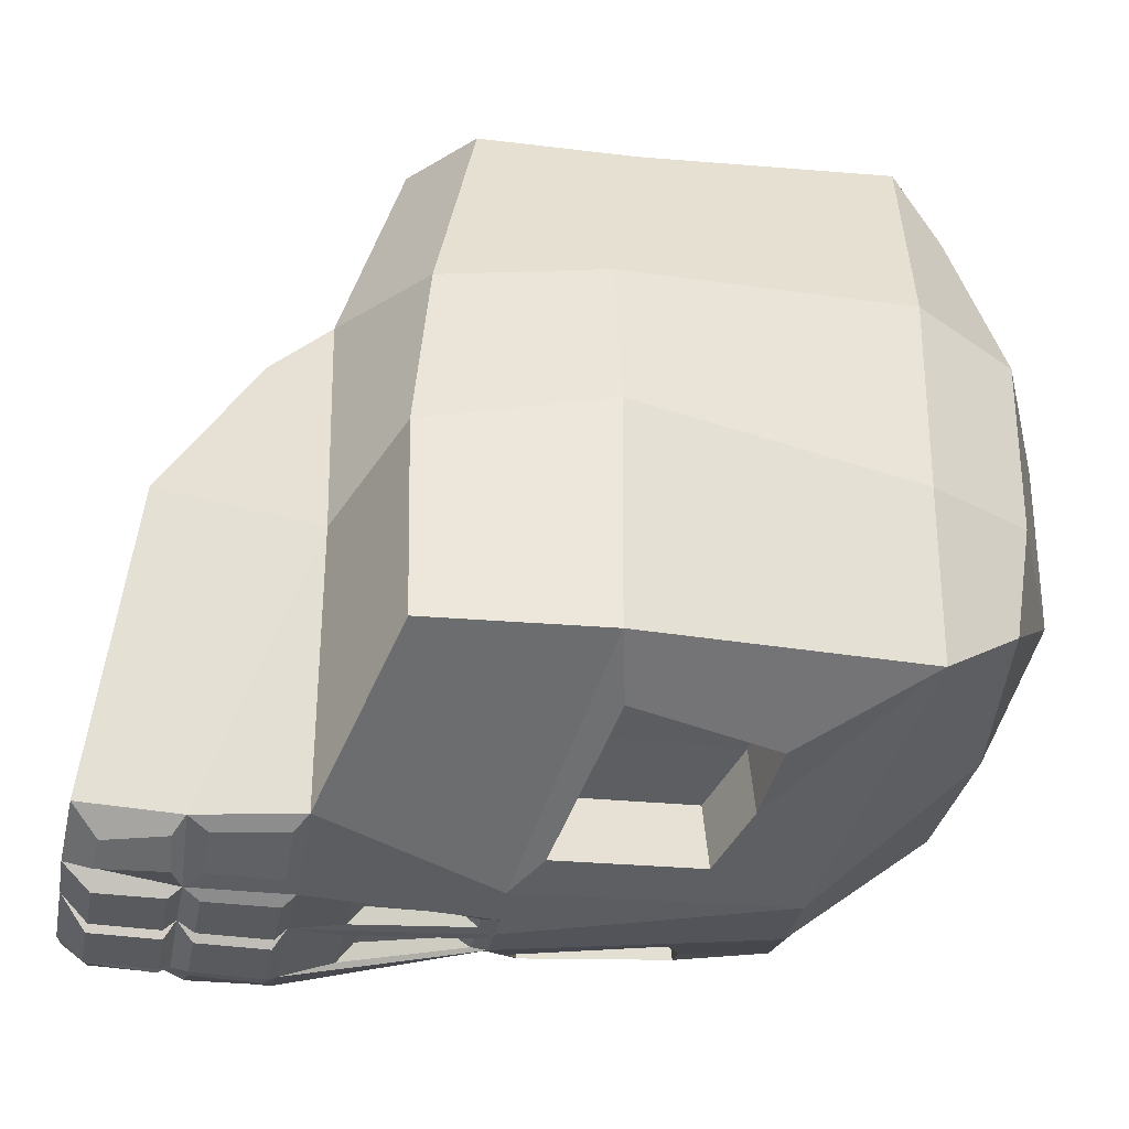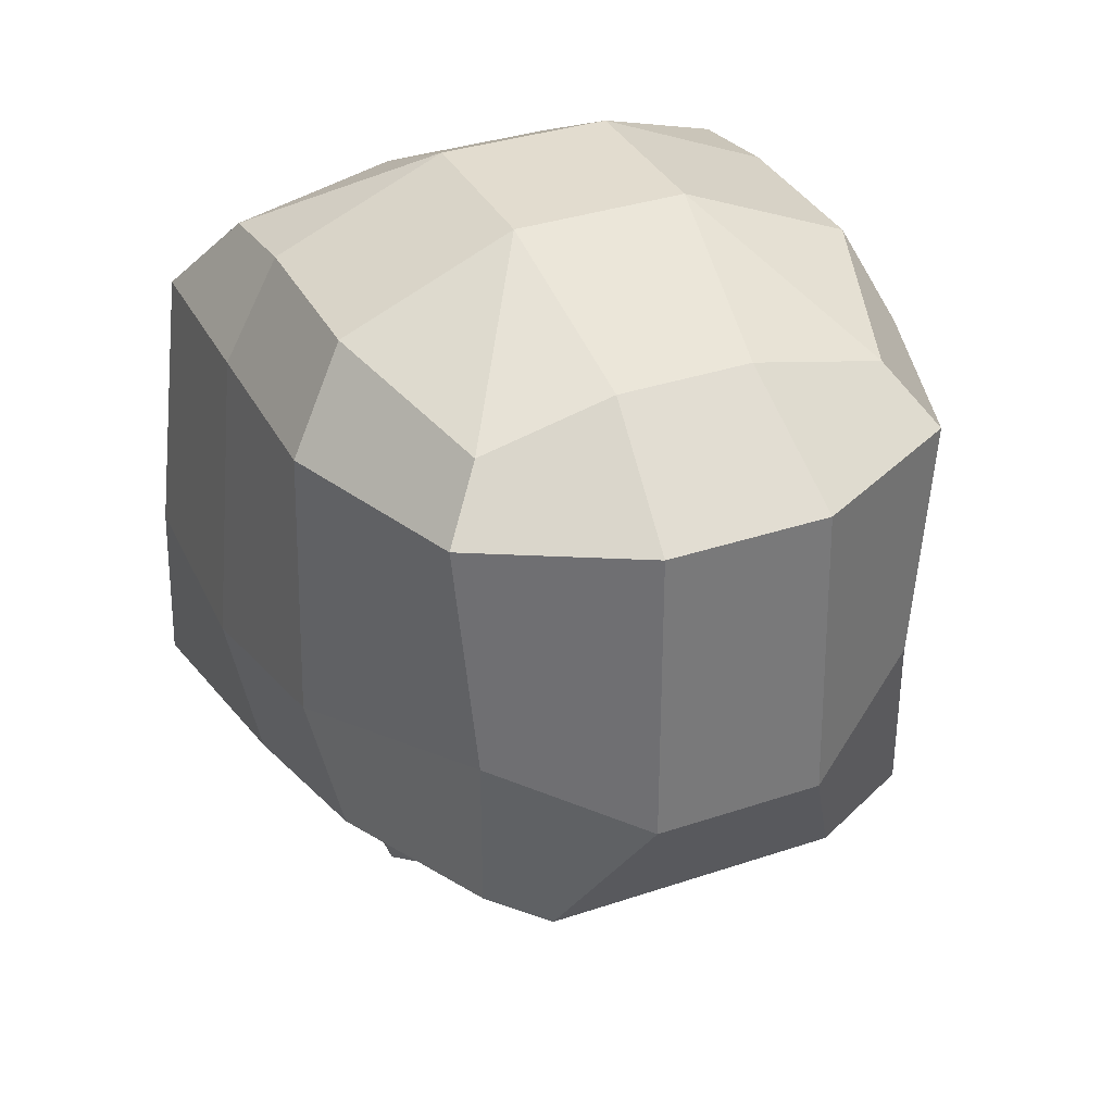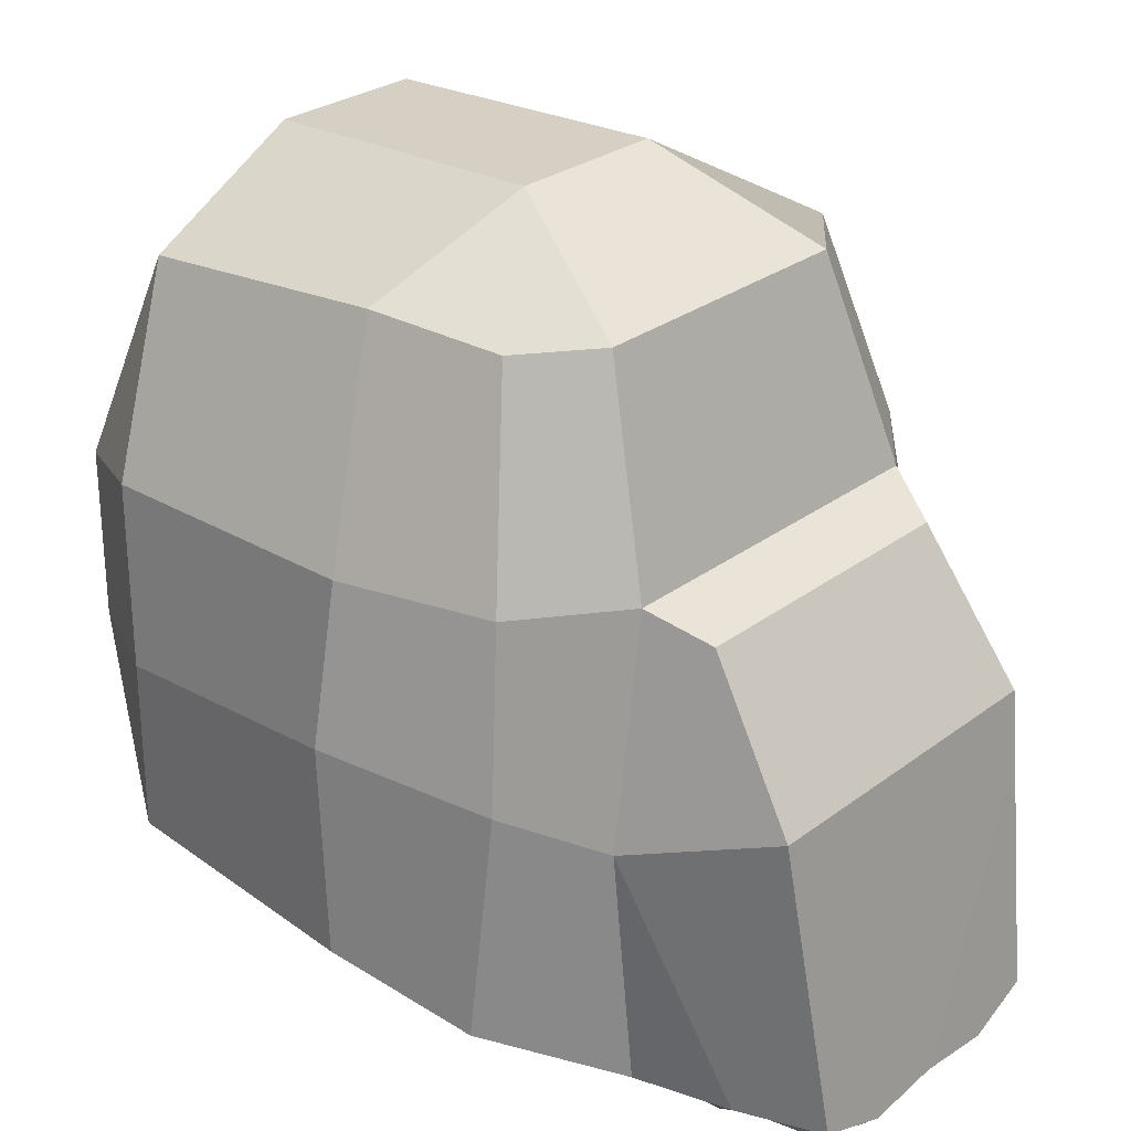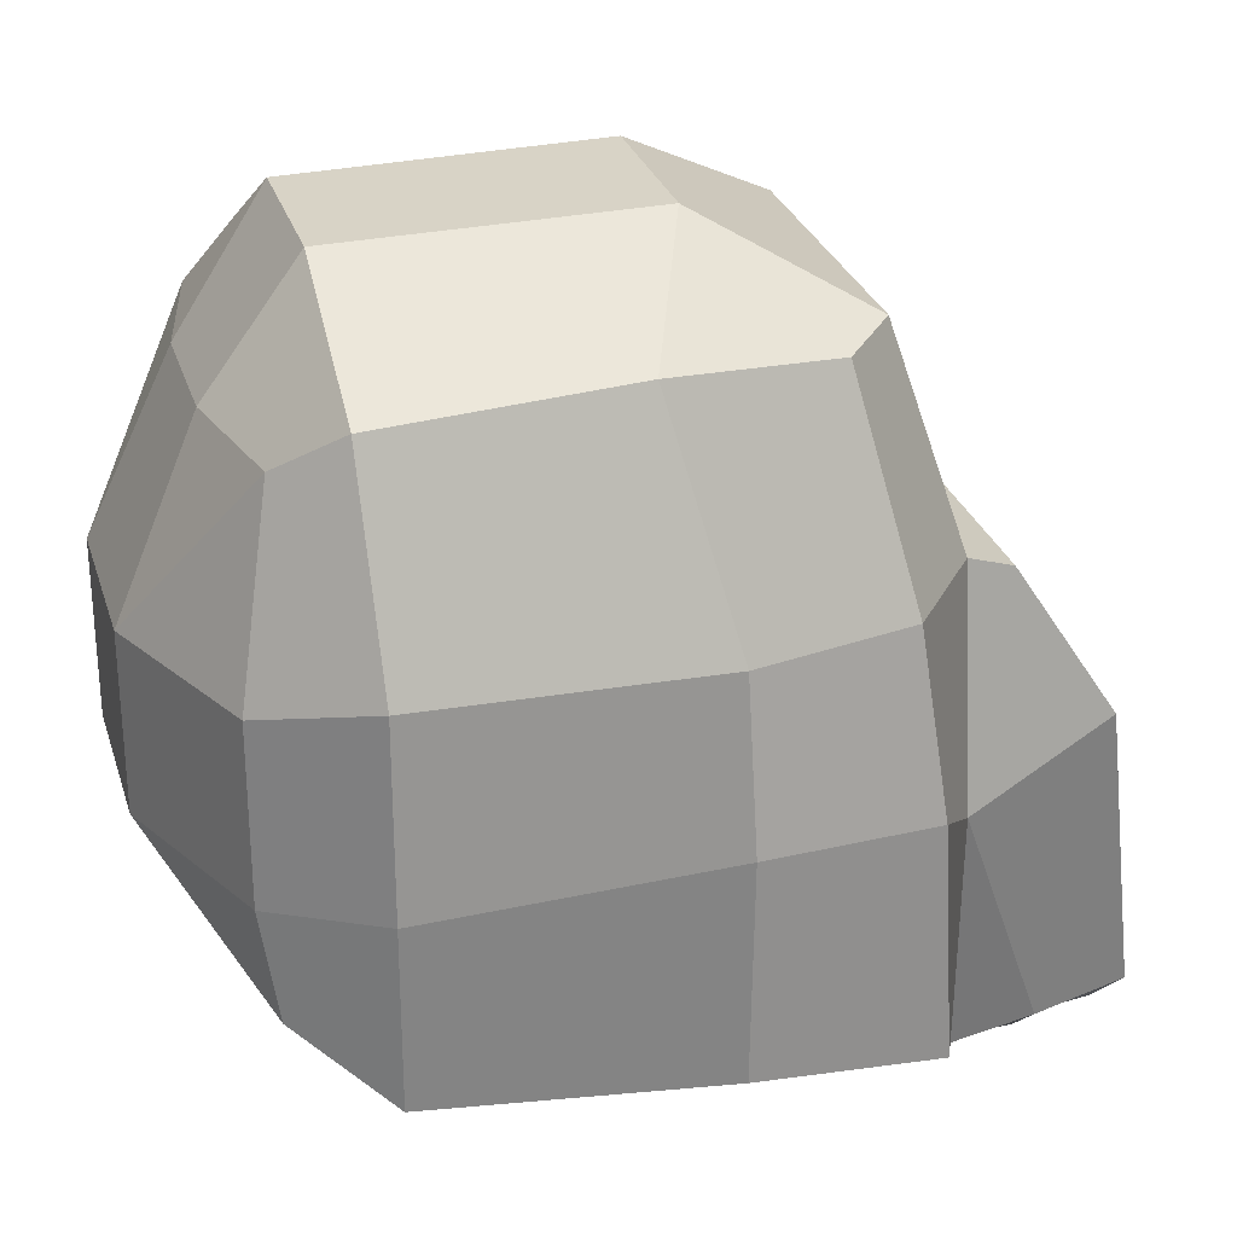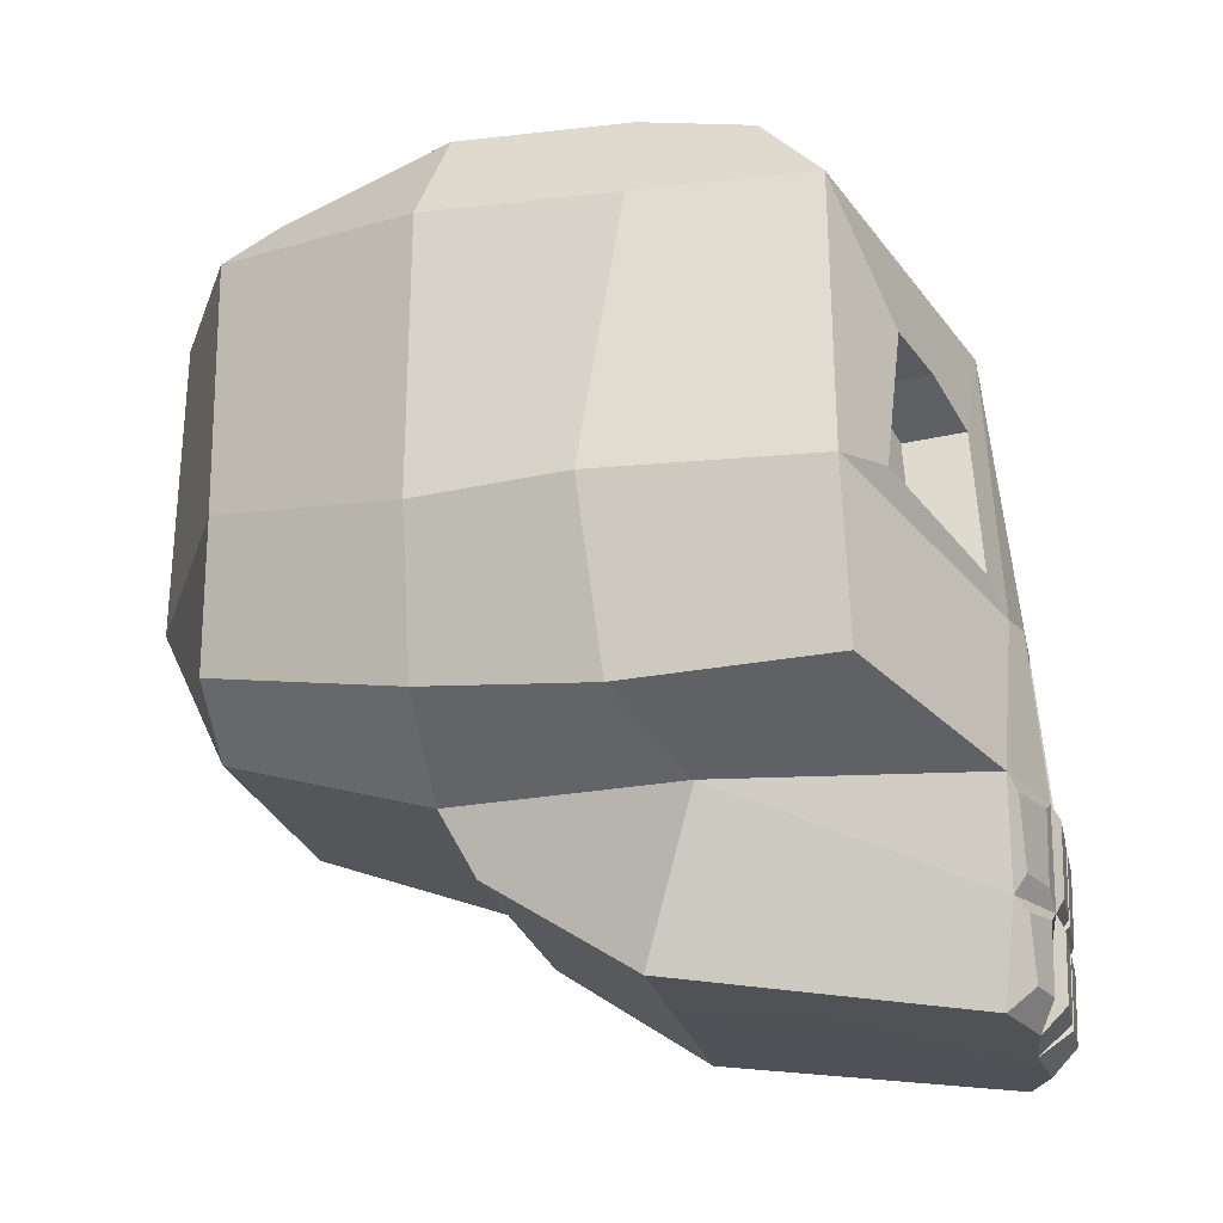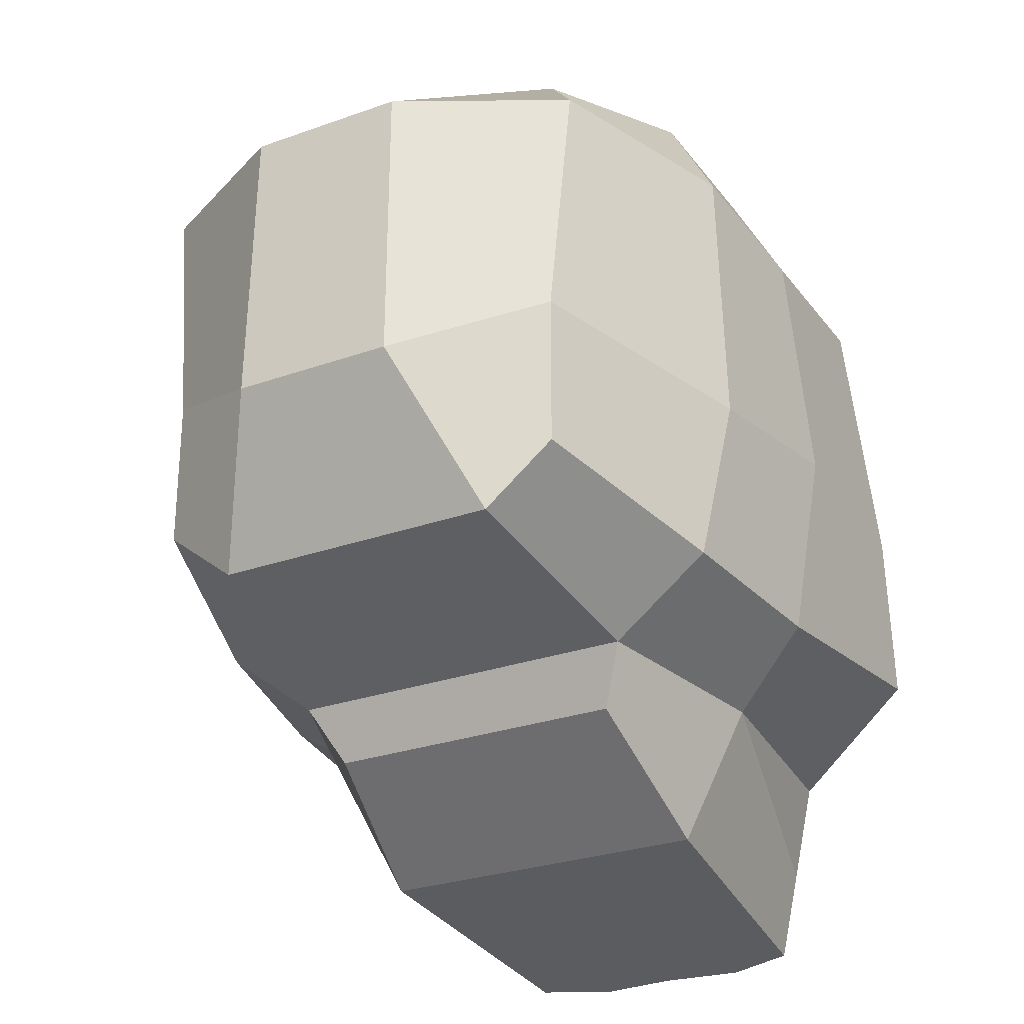
<metadata>
{"format":"obj","ext":"obj","renderer":"f3d","projection":"perspective","resolution":1024,"background":"white","views":[{"elev":-30.4,"azim":79.8,"up":"+Z"},{"elev":34.7,"azim":-24.3,"up":"+Y"},{"elev":27.4,"azim":-49.1,"up":"+Z"},{"elev":27.9,"azim":-105.9,"up":"+Z"},{"elev":-21.7,"azim":101.5,"up":"+Y"},{"elev":-27.4,"azim":28.9,"up":"+Y"}]}
</metadata>
<code>
o Skull01_Cube.001
v 0.5588 -0.07362 0.2339
v 0.5456 0.4176 0.2339
v 0.4252 0.4291 0.5878
v 0.3875 0.005018 0.5984
v -0.6144 -0.07362 -0.03779
v -0.5481 0.4176 -0.09992
v -0.5481 0.4176 -0.4081
v -0.5999 -0.07362 -0.4204
v 0.1852 -0.1119 -0.597
v 0.1531 0.1479 -0.5767
v 0.1531 0.1372 -0.4702
v 0.1852 -0.1226 -0.4905
v 0.4955 -0.347 0.2339
v 0.3875 -0.2673 0.5984
v 0.5459 -0.3803 -0.06854
v 0.6118 -0.07362 -0.03779
v -0.39 -0.2673 0.5984
v -0.39 0.005018 0.5984
v -0.5613 -0.07362 0.2339
v -0.498 -0.347 0.2339
v -0.5484 -0.3803 -0.06854
v 0.5456 0.4176 -0.09992
v 0.5456 0.4176 -0.4081
v 0.4495 0.5674 -0.2934
v 0.4495 0.5968 -0.09864
v 0.06249 0.3181 -0.5894
v 0.149 0.5968 -0.3556
v -0.4277 0.4291 0.5878
v -0.5481 0.4176 0.2339
v 0.5974 -0.07362 -0.4204
v 0.3237 -0.4808 0.2339
v 0.3835 -0.4808 -0.1699
v -0.3861 -0.4808 -0.1699
v -0.2968 -0.6551 -0.6179
v -0.2692 -0.8214 -0.5969
v -0.3056 -0.7481 -0.07787
v 0.2606 -0.3679 0.5984
v -0.06502 0.3181 -0.5894
v -0.1515 0.5968 -0.3556
v 0.4495 0.5968 0.2018
v 0.3502 0.5321 0.5129
v -0.3528 0.5321 0.5129
v -0.452 0.5968 0.2018
v -0.1434 0.4291 0.7392
v -0.1184 0.5853 0.5129
v 0.1456 -0.09555 0.7498
v -0.2631 -0.3679 0.5984
v -0.3263 -0.4808 0.2339
v -0.1481 -0.09555 0.7498
v -0.452 0.5968 -0.09864
v -0.452 0.5674 -0.2934
v -0.0594 -0.1895 -0.6426
v -0.0236 -0.1895 -0.6426
v -0.03283 -0.2145 -0.6264
v -0.05958 -0.2145 -0.6264
v 0.2723 -0.58 0.1825
v 0.303 -0.7481 -0.07787
v 0.3995 0.2092 -0.4957
v 0.4784 -0.04869 -0.4797
v 0.4784 -0.05394 -0.4195
v 0.3995 0.1985 -0.3892
v 0.1409 0.4291 0.7392
v -0.001265 -0.161 -0.6433
v 0.1121 -0.161 -0.6231
v 0.05569 -0.161 -0.6433
v -0.6045 -0.3803 -0.4331
v 0.602 -0.3803 -0.4331
v -0.1146 -0.161 -0.6231
v -0.335 -0.4808 -0.6191
v 0.3326 -0.4808 -0.6191
v -0.2748 -0.58 0.1825
v -0.1412 -0.8275 -0.6378
v -0.001265 -0.8275 -0.6235
v 0.2943 -0.6551 -0.6179
v 0.2669 -0.8214 -0.5969
v -0.1973 -0.6211 -0.6651
v -0.286 -0.6211 -0.6384
v -0.2958 -0.5011 -0.6331
v -0.2028 -0.5011 -0.6679
v 0.149 0.7263 -0.09864
v 0.149 0.7263 0.2018
v -0.1515 0.7263 0.2018
v -0.1515 0.7263 -0.09864
v 0.1159 0.5853 0.5129
v 0.2763 0.1926 -0.5362
v -0.402 0.2092 -0.4957
v -0.481 -0.04869 -0.4797
v -0.2789 0.1926 -0.5362
v -0.1878 -0.1119 -0.597
v -0.1557 0.1479 -0.5767
v 0.3318 -0.1021 -0.455
v 0.2763 0.1819 -0.4297
v -0.3344 -0.1021 -0.455
v -0.2789 0.1819 -0.4297
v -0.1557 0.1372 -0.4702
v -0.1878 -0.1226 -0.4905
v -0.481 -0.05394 -0.4195
v -0.402 0.1985 -0.3892
v -0.137 -0.6211 -0.6835
v -0.1419 -0.5011 -0.686
v -0.02062 -0.5011 -0.686
v -0.02062 -0.6211 -0.6835
v 0.1445 -0.8275 -0.6378
v -0.0649 -0.161 -0.6433
v -0.1623 -0.4808 -0.6722
v 0.1623 -0.4808 -0.6722
v 0.1382 -0.6211 -0.6835
v 0.0187 -0.6211 -0.6835
v 0.0187 -0.5011 -0.686
v 0.1419 -0.5011 -0.686
v -0.0236 -0.393 -0.653
v -0.1338 -0.393 -0.653
v -0.1152 -0.3665 -0.6245
v -0.03283 -0.3665 -0.6245
v 0.02976 -0.3665 -0.6245
v 0.02976 -0.2145 -0.6264
v 0.05328 -0.2145 -0.6264
v 0.1133 -0.3665 -0.6245
v 0.1325 -0.393 -0.653
v 0.02071 -0.393 -0.653
v 0.02071 -0.1895 -0.6426
v 0.05218 -0.1895 -0.6426
v -0.001265 -0.4808 -0.6579
v 0.1986 -0.6211 -0.6651
v 0.2028 -0.5011 -0.6678
v 0.2936 -0.5011 -0.6331
v 0.2838 -0.6211 -0.6384
v 0.1821 -0.7815 -0.663
v 0.1963 -0.6692 -0.6658
v 0.2598 -0.6738 -0.6375
v 0.2377 -0.777 -0.6425
v 0.1337 -0.7815 -0.6802
v 0.01821 -0.7815 -0.6802
v 0.01821 -0.6692 -0.6827
v 0.1374 -0.6692 -0.6827
v -0.1331 -0.784 -0.6802
v -0.1382 -0.6668 -0.6827
v -0.0178 -0.6668 -0.6827
v -0.0178 -0.784 -0.6802
v -0.1793 -0.7815 -0.663
v -0.2397 -0.777 -0.6425
v -0.2618 -0.6738 -0.6375
v -0.1947 -0.6692 -0.6658
v 0.1574 -0.649 -0.6706
v -0.001265 -0.649 -0.6563
v -0.1556 -0.649 -0.6706
f 1 2 3 4
f 5 6 7 8
f 9 10 11 12
f 13 1 4 14
f 15 16 1 13
f 17 18 19 20
f 20 19 5 21
f 22 23 24 25
f 23 26 27 24
f 18 28 29 19
f 19 29 6 5
f 30 23 22 16
f 16 22 2 1
f 13 31 32 15
f 33 34 35 36
f 14 37 31 13
f 26 38 39 27
f 3 2 40 41
f 29 28 42 43
f 28 44 45 42
f 14 4 46 37
f 37 47 48 31
f 37 46 49 47
f 7 6 50 51
f 52 53 54 55
f 32 31 56 57
f 58 59 60 61
f 4 3 62 46
f 63 26 64 65
f 21 5 8 66
f 67 30 16 15
f 66 8 68 69
f 15 32 70 67
f 46 62 44 49
f 56 71 36 57
f 57 36 35 72 73
f 48 33 36 71
f 74 32 57 75
f 76 77 78 79
f 80 25 24
f 41 40 81
f 81 40 25 80
f 43 82 83 50
f 31 48 71 56
f 42 45 82
f 83 39 51
f 6 29 43 50
f 2 22 25 40
f 50 83 51
f 27 80 24
f 84 41 81
f 43 42 82
f 59 58 23 30
f 85 10 26 23
f 86 87 8 7
f 88 86 7
f 87 89 68 8
f 89 90 38 68
f 10 9 64 26
f 87 97 93
f 88 90 95 94
f 85 58 61 92
f 90 89 96 95
f 59 9 12 91
f 87 86 98 97
f 83 80 27 39
f 45 84 81 82
f 82 81 80 83
f 99 100 101 102
f 57 73 103 75
f 68 38 26 63 104
f 44 62 84 45
f 69 68 104 105
f 106 65 64 70
f 107 108 109 110
f 111 112 113 114
f 119 120 115 118
f 112 52 55 113
f 121 122 117 116
f 120 119 106 123
f 121 120 123 63
f 122 121 63 65
f 119 122 65 106
f 53 52 104 63
f 111 53 63 123
f 112 111 123 105
f 52 112 105 104
f 124 125 126 127
f 53 111 114 54
f 122 119 118 117
f 120 121 116 115
f 128 129 130 131
f 132 133 134 135
f 136 137 138 139
f 140 141 142 143
f 70 32 74
f 33 69 34
f 126 125 106 70
f 127 126 70 74
f 125 124 144 106
f 124 127 74 144
f 110 109 123 106
f 107 110 106 144
f 109 108 145 123
f 108 107 144 145
f 101 100 105 123
f 102 101 123 145
f 100 99 146 105
f 99 102 145 146
f 79 78 69 105
f 78 77 34 69
f 76 79 105 146
f 77 76 146 34
f 142 141 35 34
f 141 140 72 35
f 140 143 146 72
f 143 142 34 146
f 136 139 73 72
f 139 138 145 73
f 137 136 72 146
f 138 137 146 145
f 133 132 103 73
f 132 135 144 103
f 134 133 73 145
f 135 134 145 144
f 128 131 75 103
f 131 130 74 75
f 129 128 103 144
f 130 129 144 74
f 59 91 60
f 10 85 92 11
f 9 59 30 64
f 58 85 23
f 62 3 41 84
f 70 64 30 67
f 86 88 94 98
f 89 87 93 96
f 90 88 7 38
f 33 21 66 69
f 38 7 51 39
f 48 20 21 33
f 47 17 20 48
f 47 49 18 17
f 49 44 28 18
f 91 92 61 60
f 93 94 95 96
f 115 116 117 118
f 113 55 54 114
f 12 11 92 91
f 97 98 94 93

</code>
